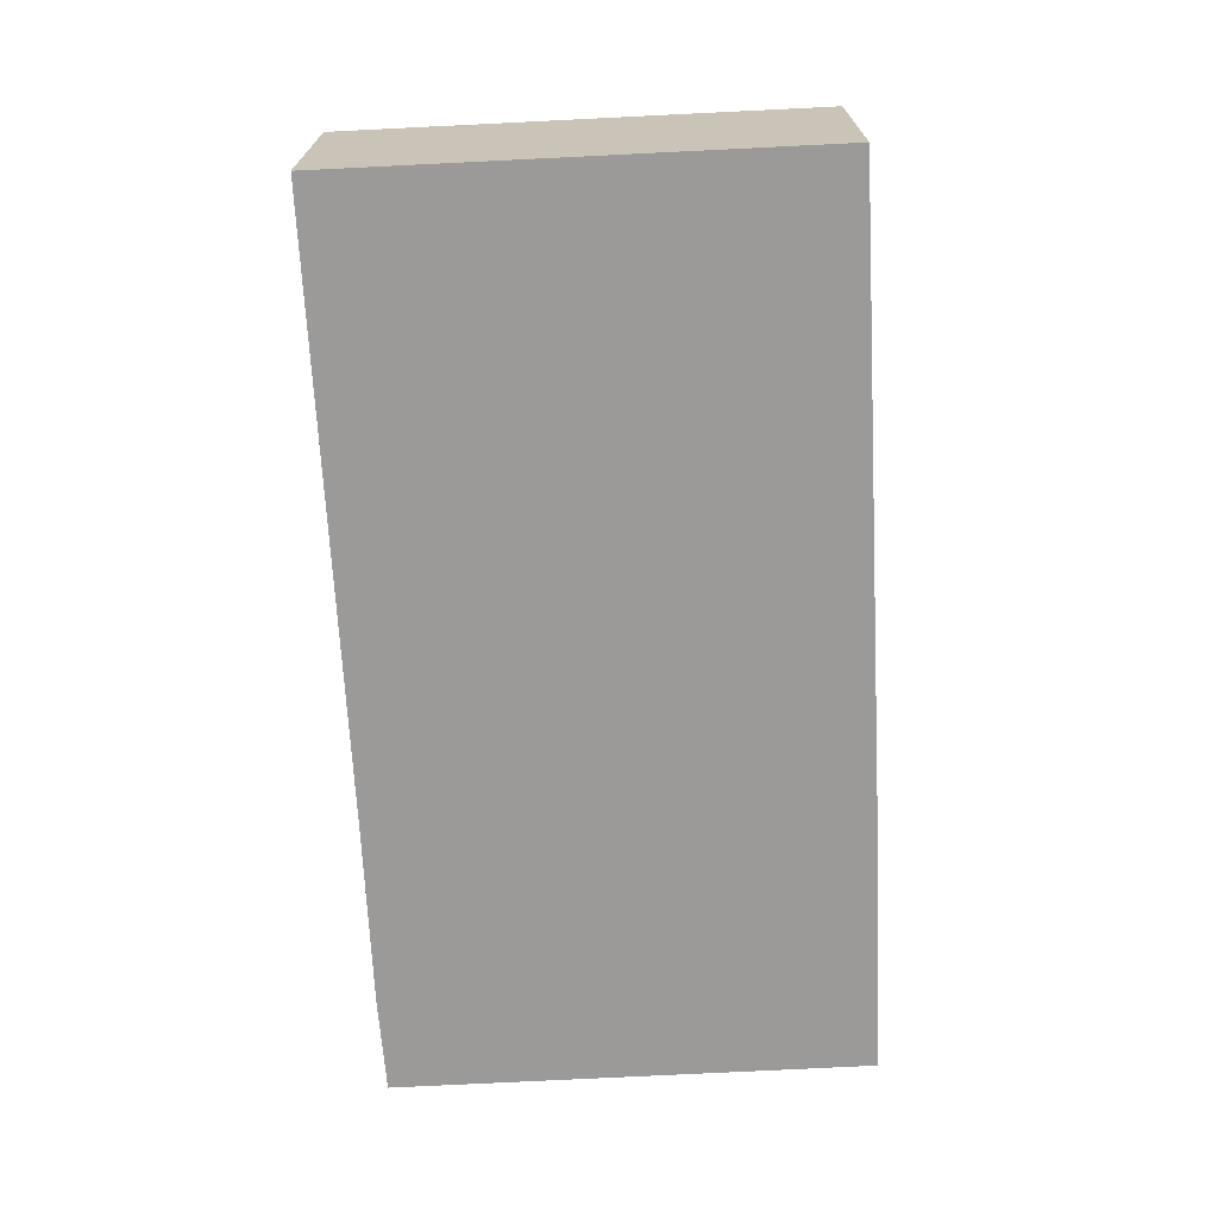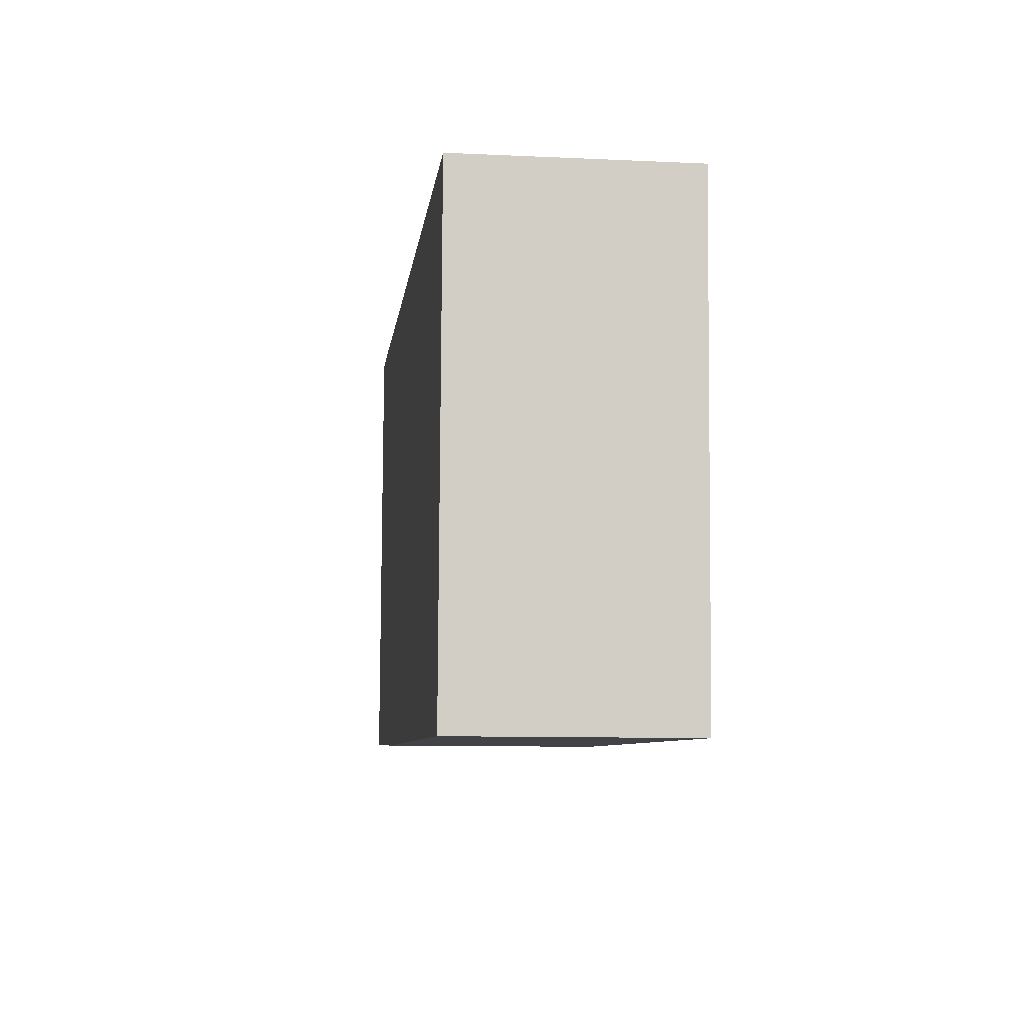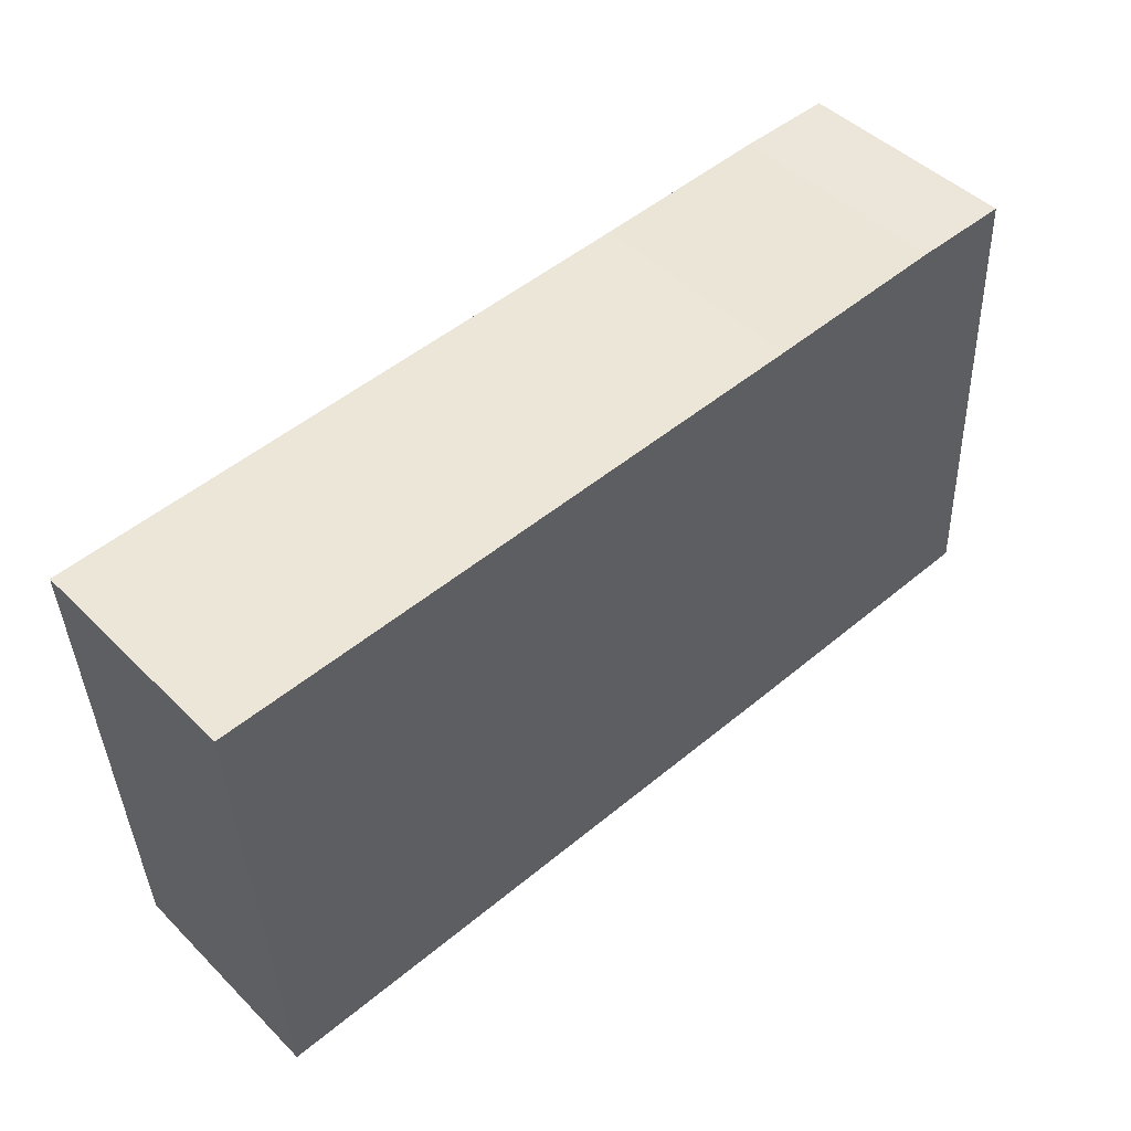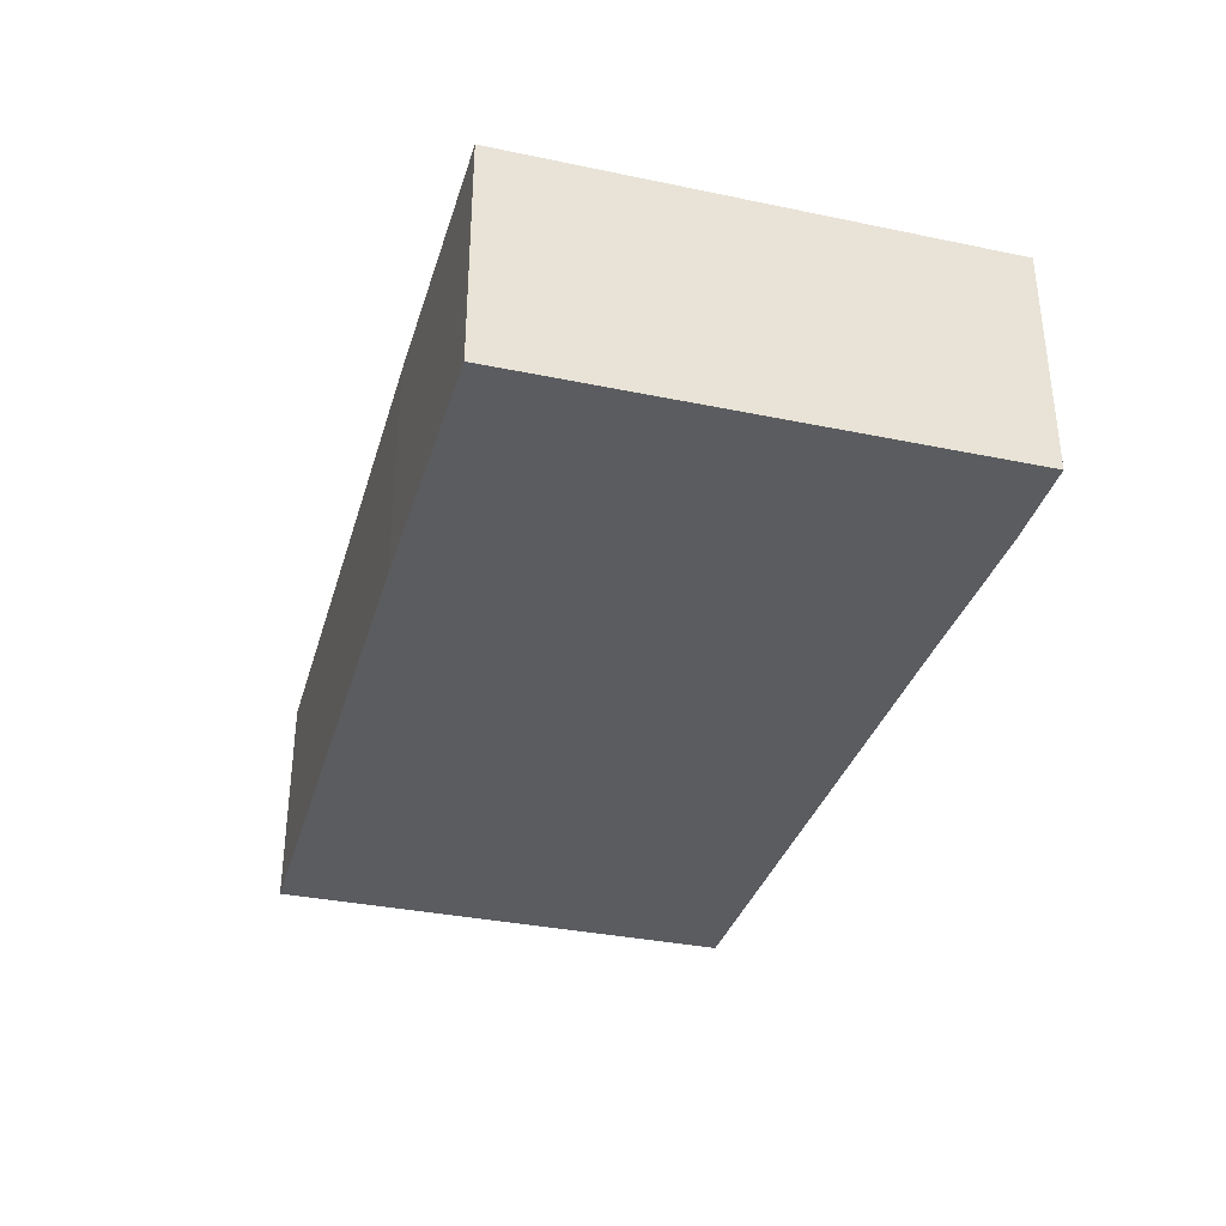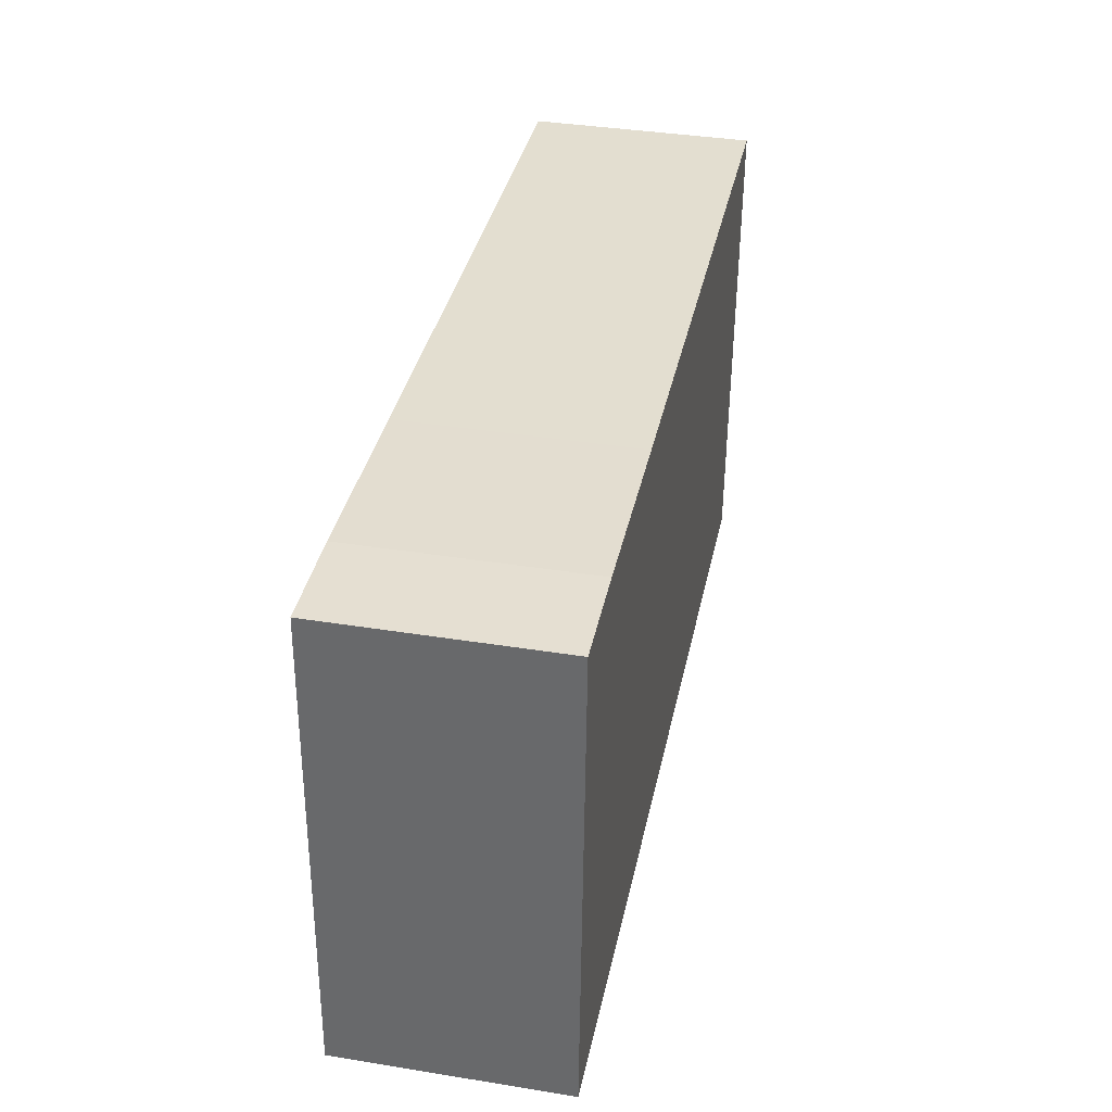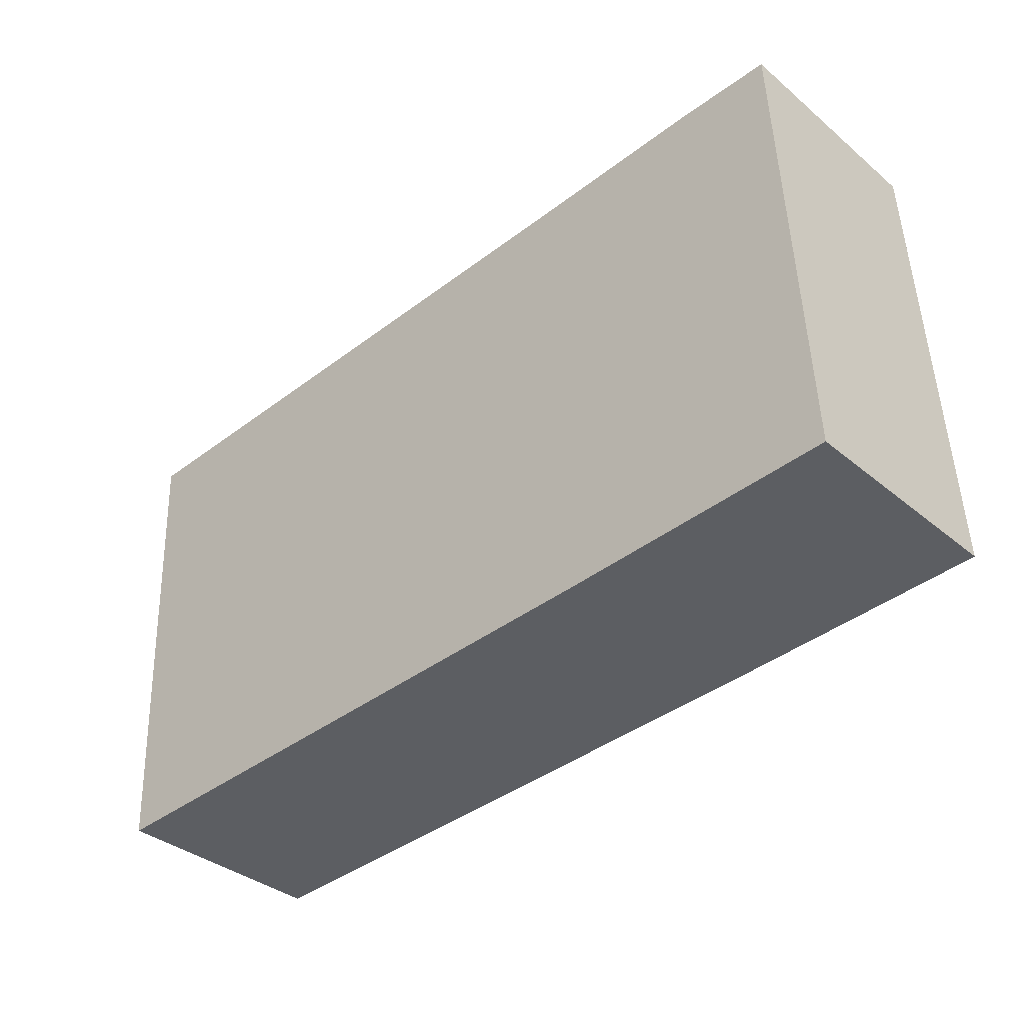
<metadata>
{"format":"obj","ext":"obj","renderer":"f3d","projection":"perspective","resolution":1024,"background":"white","views":[{"elev":-69.5,"azim":95.6,"up":"+Y"},{"elev":-9.9,"azim":83.2,"up":"+Z"},{"elev":46.9,"azim":137.9,"up":"+Z"},{"elev":-34.1,"azim":-103.1,"up":"+Y"},{"elev":38.2,"azim":-78.5,"up":"+Z"},{"elev":-36.4,"azim":-137.0,"up":"+Z"}]}
</metadata>
<code>
v  0.305 3.186 6.788
v  0.142 3.186 -0.008
v  0 3.186 1.951e-16
v  3.995 3.186 -0.218
v  12.63 3.186 -0.596
v  1.671 3.186 6.765
v  4.276 3.186 6.633
v  12.96 3.186 6.253
v  12.96 -3.829e-16 6.253
v  12.63 3.649e-17 -0.596
v  3.995 1.335e-17 -0.218
v  0.142 4.899e-19 -0.008
v  0 0 0
v  0.305 -4.156e-16 6.788
v  4.276 -4.062e-16 6.633
v  1.671 -4.142e-16 6.765
g defaultobject
f 1 2 3
f 2 1 4
f 4 1 5
f 5 1 6
f 5 6 7
f 5 7 8
f 9 5 8
f 5 9 10
f 10 4 5
f 4 10 11
f 4 11 2
f 2 11 12
f 2 12 3
f 3 12 13
f 13 1 3
f 1 13 14
f 7 9 8
f 9 7 15
f 15 7 6
f 15 6 16
f 14 6 1
f 6 14 16
f 12 14 13
f 14 12 11
f 14 11 16
f 16 11 10
f 16 10 15
f 15 10 9

</code>
